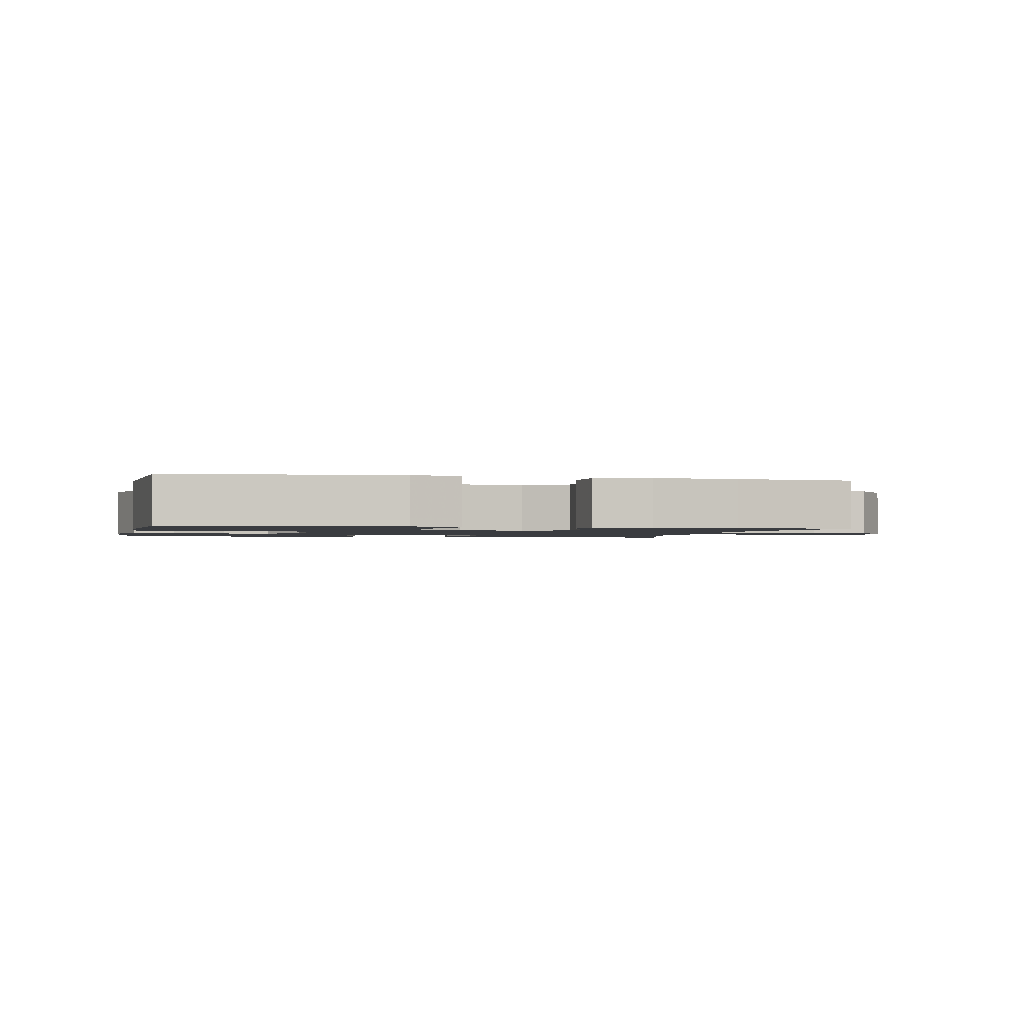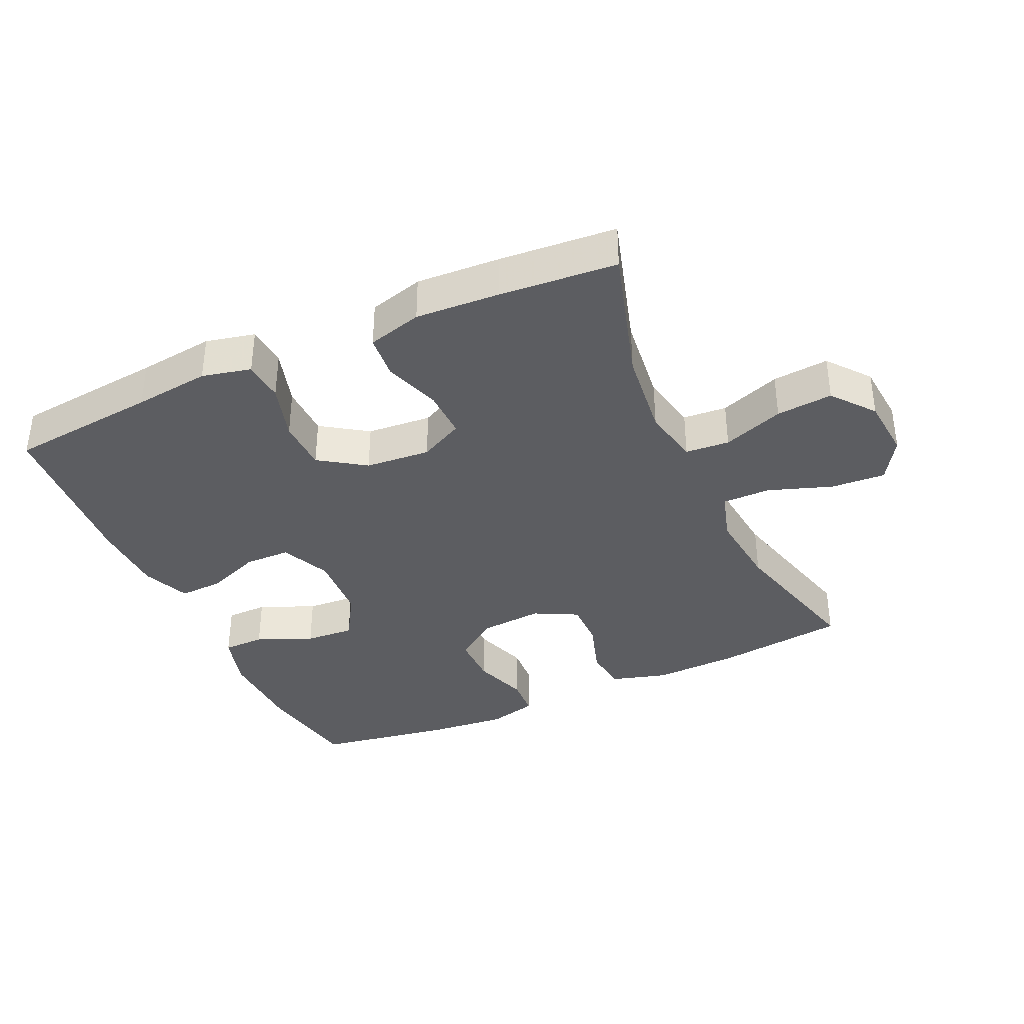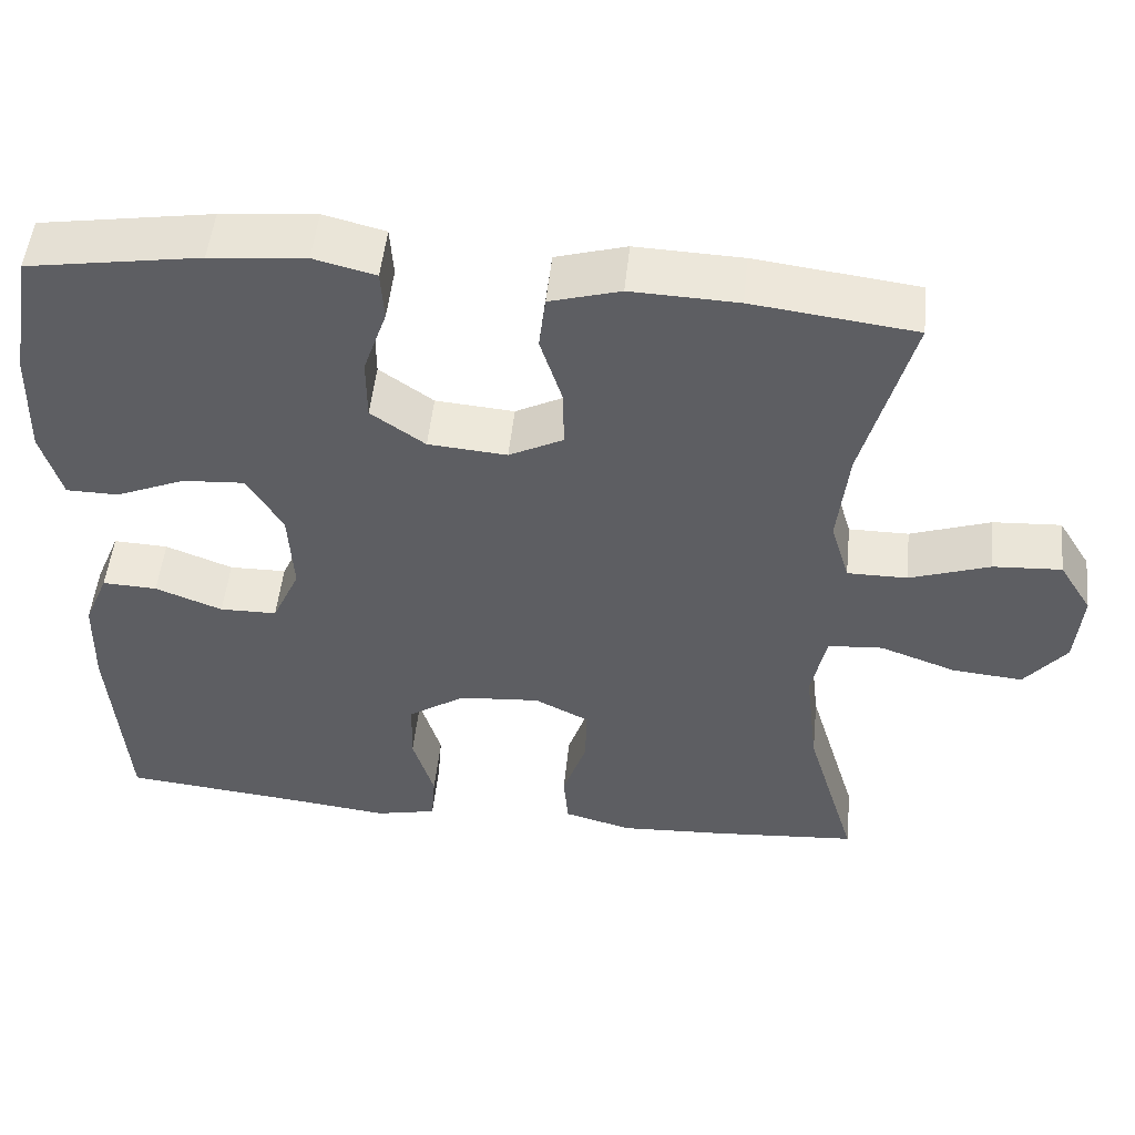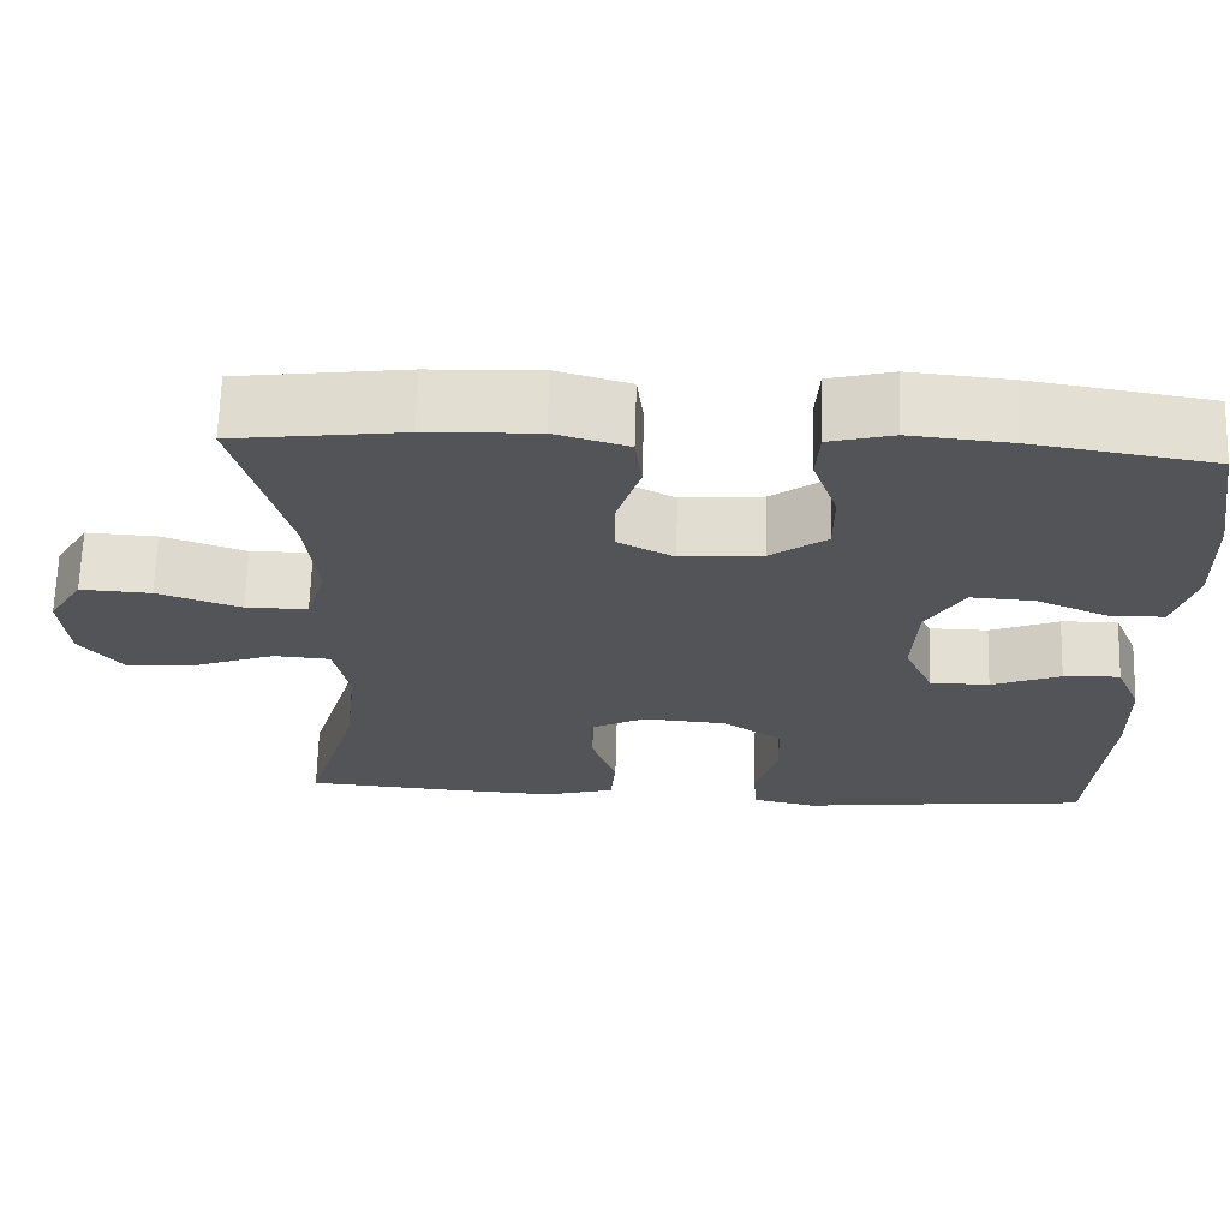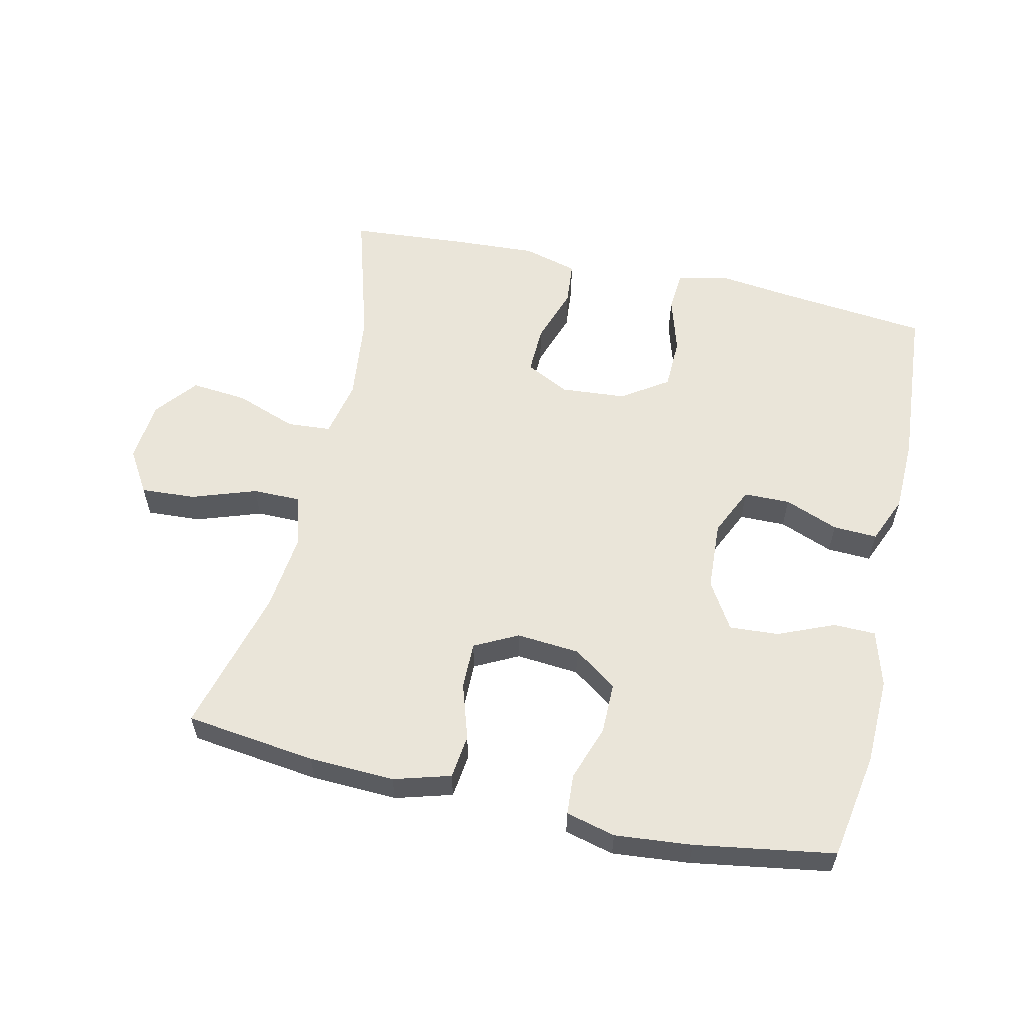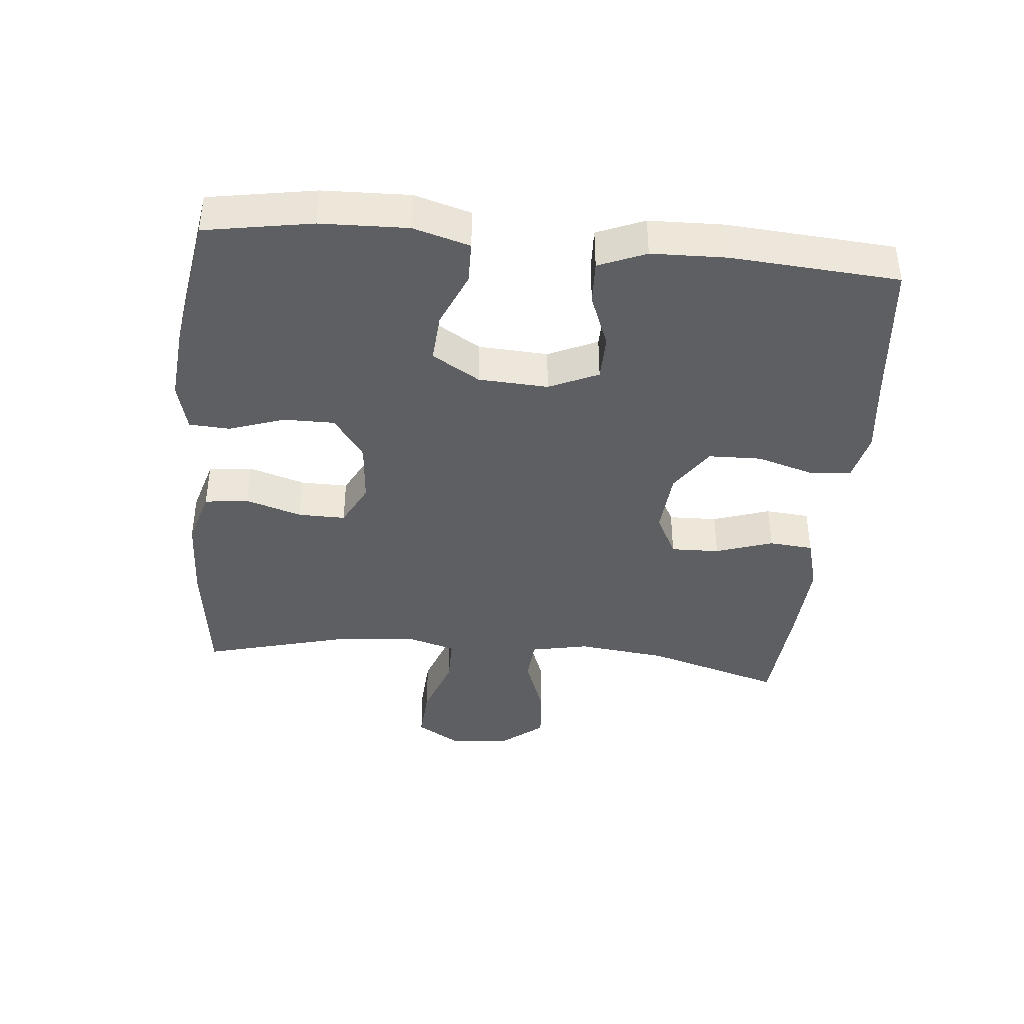
<metadata>
{"format":"obj","ext":"obj","renderer":"f3d","projection":"perspective","resolution":1024,"background":"white","views":[{"elev":-1.5,"azim":167.5,"up":"+Y"},{"elev":-37.0,"azim":-155.5,"up":"+Y"},{"elev":50.9,"azim":-174.1,"up":"+Z"},{"elev":66.7,"azim":1.6,"up":"+Z"},{"elev":57.8,"azim":12.8,"up":"+Y"},{"elev":-40.2,"azim":84.6,"up":"+Y"}]}
</metadata>
<code>
v -0.5 0.07 0.5
v -0.302 0.07 0.525
v -0.172 0.07 0.53
v -0.086 0.07 0.505
v -0.078 0.07 0.438
v -0.105 0.07 0.353
v -0.106 0.07 0.281
v -0.04 0.07 0.247
v 0.056 0.07 0.255
v 0.122 0.07 0.302
v 0.122 0.07 0.38
v 0.093 0.07 0.464
v 0.097 0.07 0.526
v 0.172 0.07 0.545
v 0.289 0.07 0.534
v 0.5 0.07 0.5
v 0.528 0.07 0.337
v 0.532 0.07 0.205
v 0.507 0.07 0.119
v 0.443 0.07 0.118
v 0.358 0.07 0.154
v 0.283 0.07 0.159
v 0.239 0.07 0.087
v 0.233 0.07 -0.019
v 0.267 0.07 -0.094
v 0.337 0.07 -0.095
v 0.419 0.07 -0.063
v 0.486 0.07 -0.06
v 0.516 0.07 -0.132
v 0.519 0.07 -0.246
v 0.5 0.07 -0.5
v 0.272 0.07 -0.524
v 0.156 0.07 -0.538
v 0.081 0.07 -0.521
v 0.076 0.07 -0.458
v 0.102 0.07 -0.371
v 0.1 0.07 -0.291
v 0.03 0.07 -0.244
v -0.069 0.07 -0.236
v -0.136 0.07 -0.27
v -0.134 0.07 -0.344
v -0.105 0.07 -0.431
v -0.111 0.07 -0.498
v -0.194 0.07 -0.521
v -0.322 0.07 -0.514
v -0.5 0.07 -0.5
v -0.438 0.07 -0.292
v -0.422 0.07 -0.156
v -0.44 0.07 -0.068
v -0.507 0.07 -0.063
v -0.6 0.07 -0.097
v -0.686 0.07 -0.105
v -0.737 0.07 -0.041
v -0.745 0.07 0.053
v -0.705 0.07 0.118
v -0.622 0.07 0.113
v -0.524 0.07 0.079
v -0.451 0.07 0.079
v -0.428 0.07 0.156
v -0.441 0.07 0.277
v -0.5 0 0.5
v -0.302 0 0.525
v -0.172 0 0.53
v -0.086 0 0.505
v -0.078 0 0.438
v -0.105 0 0.353
v -0.106 0 0.281
v -0.04 0 0.247
v 0.056 0 0.255
v 0.122 0 0.302
v 0.122 0 0.38
v 0.093 0 0.464
v 0.097 0 0.526
v 0.172 0 0.545
v 0.289 0 0.534
v 0.5 0 0.5
v 0.528 0 0.337
v 0.532 0 0.205
v 0.507 0 0.119
v 0.443 0 0.118
v 0.358 0 0.154
v 0.283 0 0.159
v 0.239 0 0.087
v 0.233 0 -0.019
v 0.267 0 -0.094
v 0.337 0 -0.095
v 0.419 0 -0.063
v 0.486 0 -0.06
v 0.516 0 -0.132
v 0.519 0 -0.246
v 0.5 0 -0.5
v 0.272 0 -0.524
v 0.156 0 -0.538
v 0.081 0 -0.521
v 0.076 0 -0.458
v 0.102 0 -0.371
v 0.1 0 -0.291
v 0.03 0 -0.244
v -0.069 0 -0.236
v -0.136 0 -0.27
v -0.134 0 -0.344
v -0.105 0 -0.431
v -0.111 0 -0.498
v -0.194 0 -0.521
v -0.322 0 -0.514
v -0.5 0 -0.5
v -0.438 0 -0.292
v -0.422 0 -0.156
v -0.44 0 -0.068
v -0.507 0 -0.063
v -0.6 0 -0.097
v -0.686 0 -0.105
v -0.737 0 -0.041
v -0.745 0 0.053
v -0.705 0 0.118
v -0.622 0 0.113
v -0.524 0 0.079
v -0.451 0 0.079
v -0.428 0 0.156
v -0.441 0 0.277
f 54 55 56 57
f 54 57 58
f 53 54 58
f 50 51 52 53
f 49 50 53 58
f 48 49 58 59
f 44 45 46 47
f 44 47 48
f 41 42 43 44
f 40 41 44 48
f 39 40 48 59
f 33 34 35 36
f 32 33 36 37
f 31 32 37
f 30 31 37 38
f 26 27 28 29
f 25 26 29 30
f 18 19 20 21
f 18 21 22
f 17 18 22
f 16 17 22
f 15 16 22
f 14 15 22 23
f 11 12 13 14
f 10 11 14 23
f 3 4 5 6
f 3 6 7
f 60 1 2 3
f 60 3 7
f 59 60 7 8
f 39 59 8 9
f 25 30 38 39
f 24 25 39 9
f 9 10 23 24
f 117 116 115 114
f 118 117 114
f 118 114 113
f 113 112 111 110
f 118 113 110 109
f 119 118 109 108
f 107 106 105 104
f 108 107 104
f 104 103 102 101
f 108 104 101 100
f 119 108 100 99
f 96 95 94 93
f 97 96 93 92
f 97 92 91
f 98 97 91 90
f 89 88 87 86
f 90 89 86 85
f 81 80 79 78
f 82 81 78
f 82 78 77
f 82 77 76
f 82 76 75
f 83 82 75 74
f 74 73 72 71
f 83 74 71 70
f 66 65 64 63
f 67 66 63
f 63 62 61 120
f 67 63 120
f 68 67 120 119
f 69 68 119 99
f 99 98 90 85
f 69 99 85 84
f 84 83 70 69
f 1 61 62 2
f 2 62 63 3
f 3 63 64 4
f 4 64 65 5
f 5 65 66 6
f 6 66 67 7
f 7 67 68 8
f 8 68 69 9
f 9 69 70 10
f 10 70 71 11
f 11 71 72 12
f 12 72 73 13
f 13 73 74 14
f 14 74 75 15
f 15 75 76 16
f 16 76 77 17
f 17 77 78 18
f 18 78 79 19
f 19 79 80 20
f 20 80 81 21
f 21 81 82 22
f 22 82 83 23
f 23 83 84 24
f 24 84 85 25
f 25 85 86 26
f 26 86 87 27
f 27 87 88 28
f 28 88 89 29
f 29 89 90 30
f 30 90 91 31
f 31 91 92 32
f 32 92 93 33
f 33 93 94 34
f 34 94 95 35
f 35 95 96 36
f 36 96 97 37
f 37 97 98 38
f 38 98 99 39
f 39 99 100 40
f 40 100 101 41
f 41 101 102 42
f 42 102 103 43
f 43 103 104 44
f 44 104 105 45
f 45 105 106 46
f 46 106 107 47
f 47 107 108 48
f 48 108 109 49
f 49 109 110 50
f 50 110 111 51
f 51 111 112 52
f 52 112 113 53
f 53 113 114 54
f 54 114 115 55
f 55 115 116 56
f 56 116 117 57
f 57 117 118 58
f 58 118 119 59
f 59 119 120 60
f 60 120 61 1

</code>
